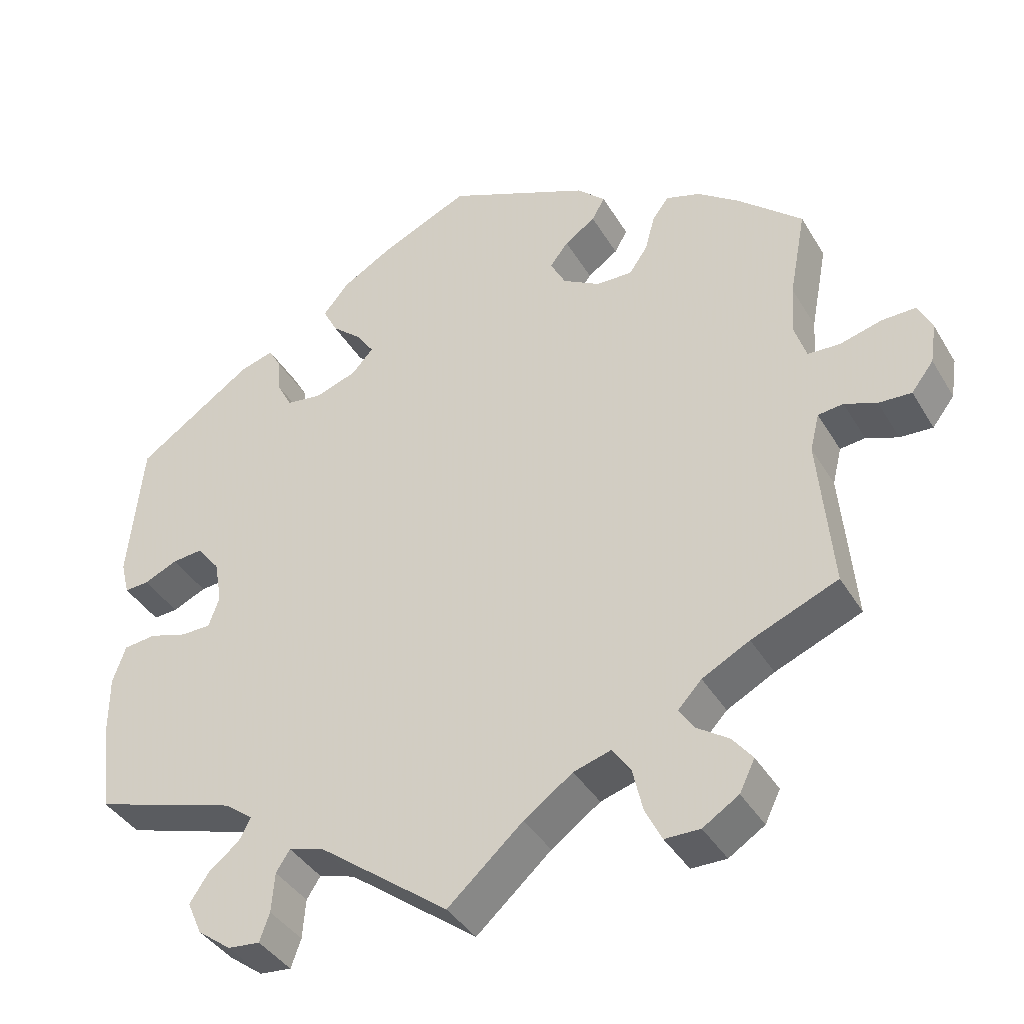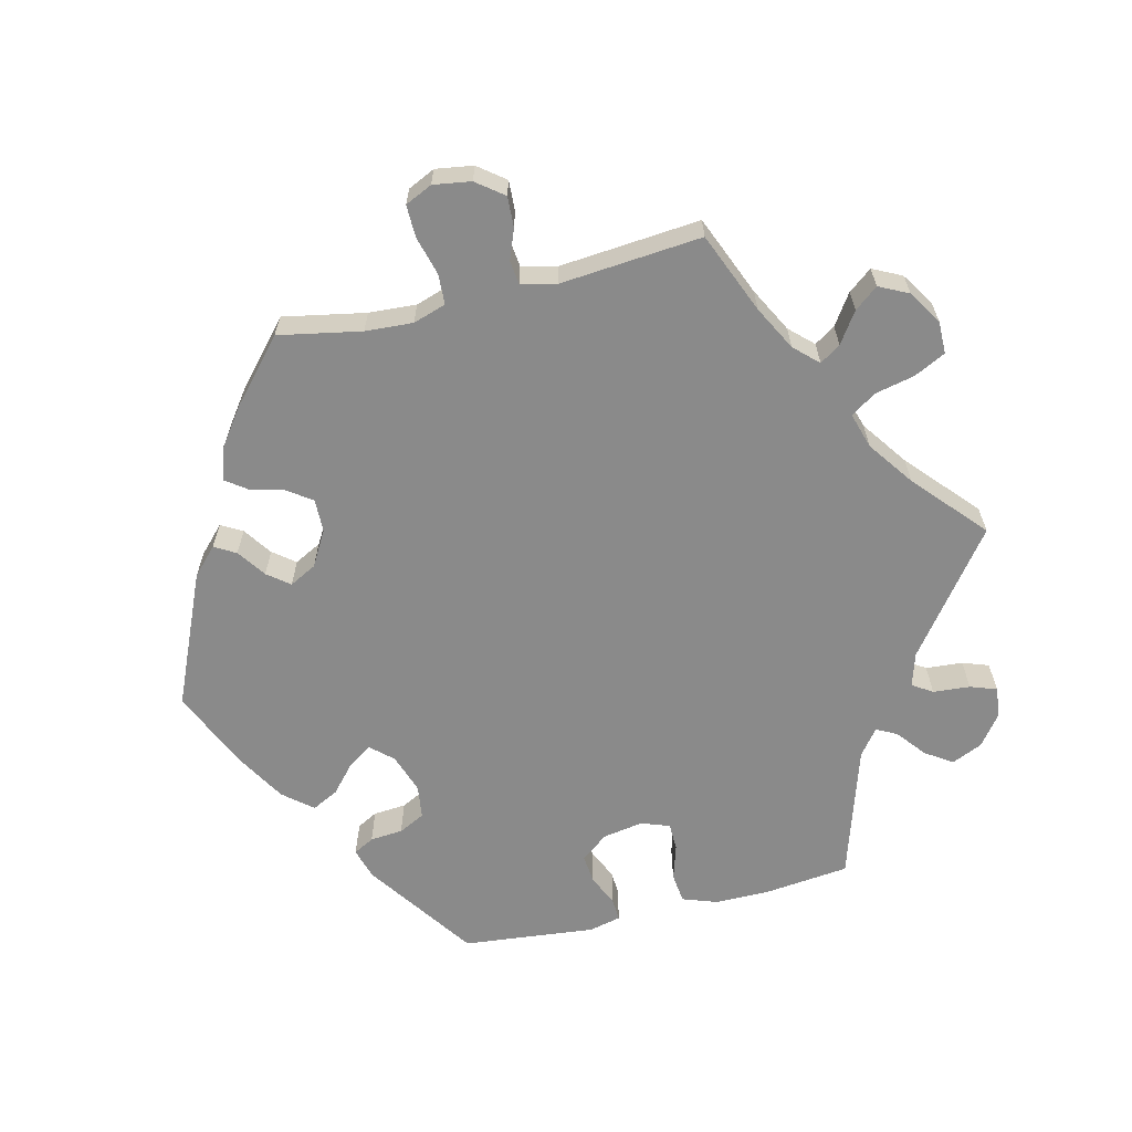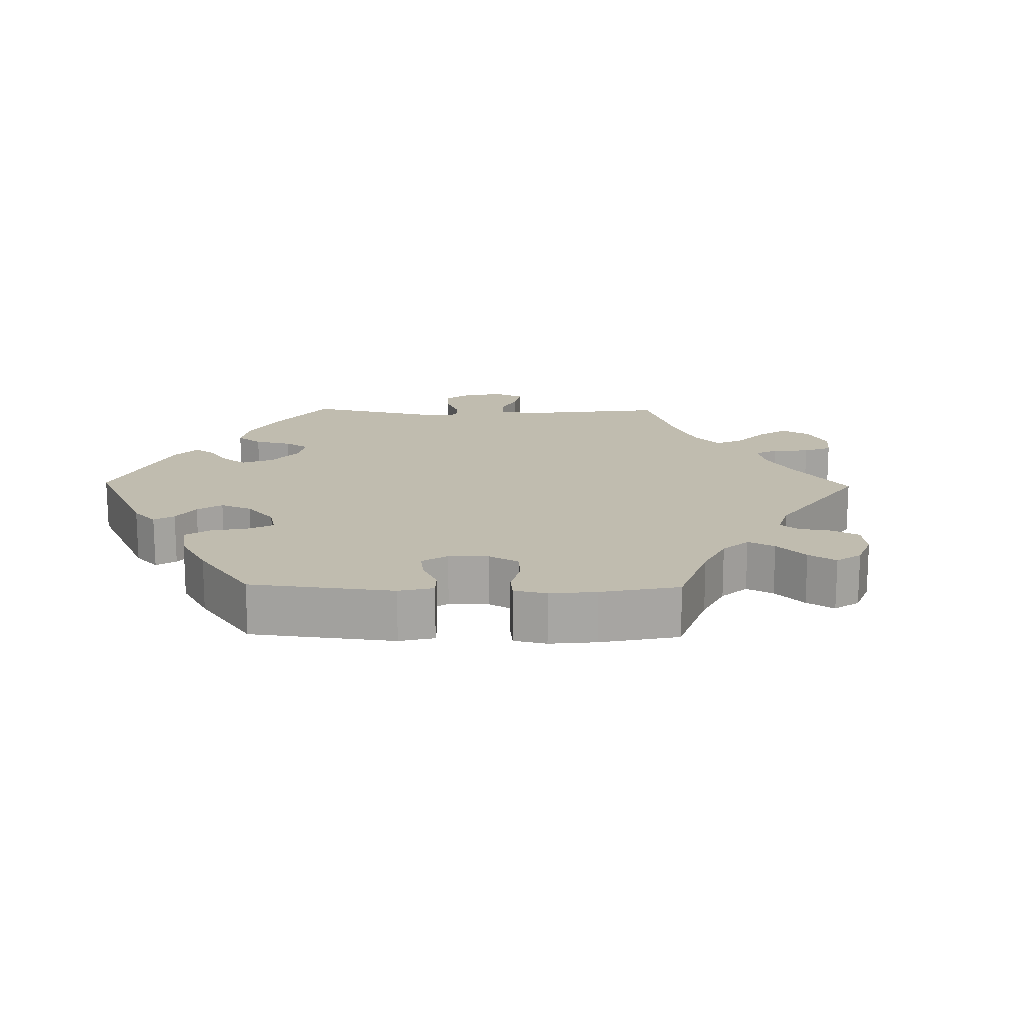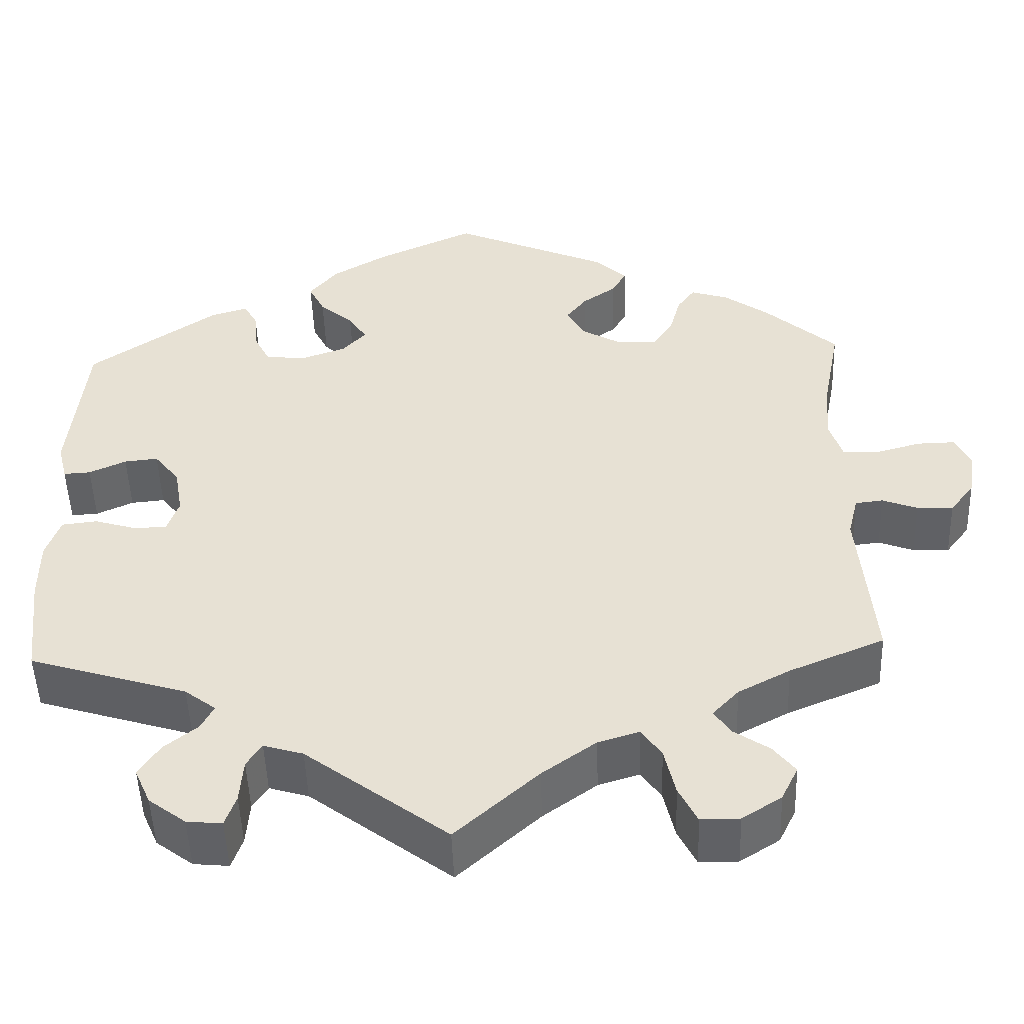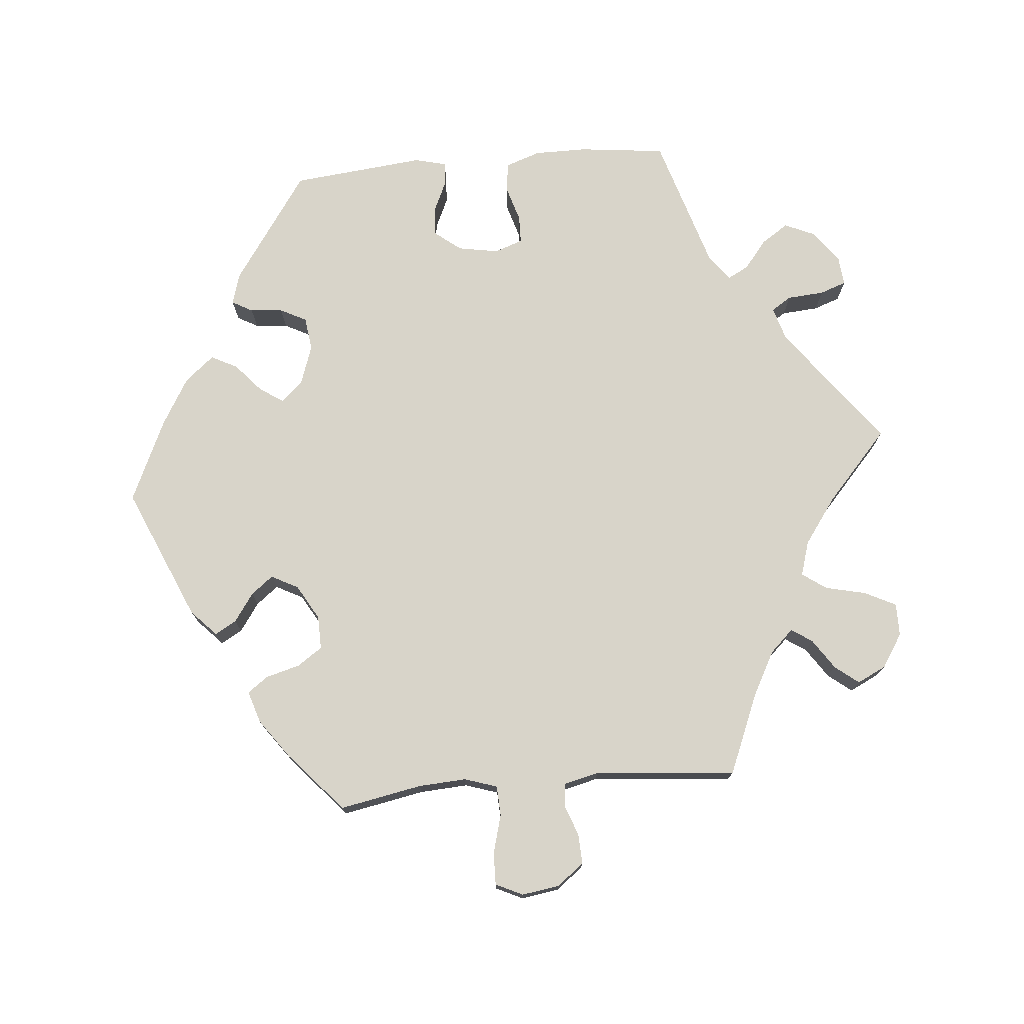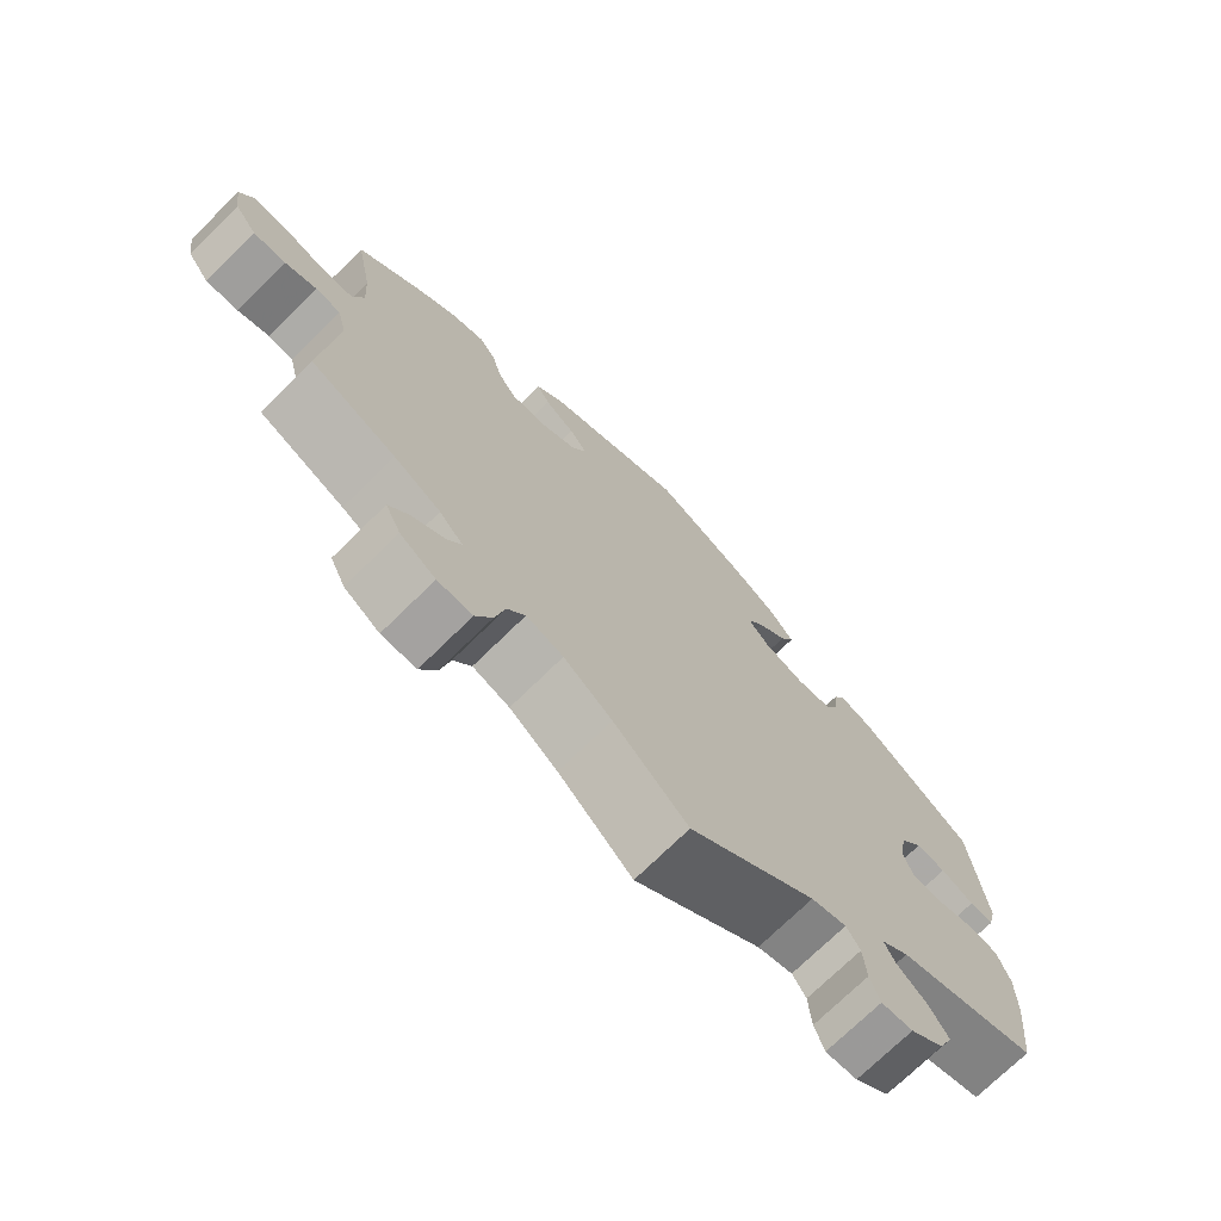
<metadata>
{"format":"obj","ext":"obj","renderer":"f3d","projection":"perspective","resolution":1024,"background":"white","views":[{"elev":-39.2,"azim":27.9,"up":"+Z"},{"elev":-63.5,"azim":103.5,"up":"+Y"},{"elev":16.3,"azim":31.0,"up":"+Y"},{"elev":-49.4,"azim":1.9,"up":"+Z"},{"elev":75.1,"azim":84.9,"up":"+Y"},{"elev":-72.7,"azim":134.5,"up":"+Z"}]}
</metadata>
<code>
v 0.479 0.07 0.174
v 0.475 0.07 0.107
v 0.49 0.07 0.061
v 0.532 0.07 0.059
v 0.587 0.07 0.074
v 0.632 0.07 0.075
v 0.65 0.07 0.037
v 0.642 0.07 -0.016
v 0.613 0.07 -0.054
v 0.57 0.07 -0.052
v 0.528 0.07 -0.036
v 0.495 0.07 -0.04
v 0.483 0.07 -0.089
v 0.501 0.07 -0.288
v 0.388 0.07 -0.335
v 0.326 0.07 -0.368
v 0.295 0.07 -0.401
v 0.314 0.07 -0.43
v 0.357 0.07 -0.459
v 0.383 0.07 -0.492
v 0.363 0.07 -0.533
v 0.316 0.07 -0.563
v 0.27 0.07 -0.563
v 0.248 0.07 -0.519
v 0.235 0.07 -0.462
v 0.211 0.07 -0.428
v 0.162 0.07 -0.443
v 0.098 0.07 -0.489
v 0 0.07 -0.577
v -0.169 0.07 -0.45
v -0.216 0.07 -0.436
v -0.234 0.07 -0.464
v -0.238 0.07 -0.516
v -0.251 0.07 -0.553
v -0.293 0.07 -0.549
v -0.337 0.07 -0.516
v -0.356 0.07 -0.473
v -0.331 0.07 -0.435
v -0.291 0.07 -0.403
v -0.276 0.07 -0.374
v -0.313 0.07 -0.346
v -0.501 0.07 -0.288
v -0.515 0.07 -0.166
v -0.515 0.07 -0.092
v -0.498 0.07 -0.043
v -0.456 0.07 -0.038
v -0.406 0.07 -0.053
v -0.367 0.07 -0.052
v -0.353 0.07 -0.012
v -0.363 0.07 0.045
v -0.393 0.07 0.083
v -0.433 0.07 0.079
v -0.477 0.07 0.059
v -0.509 0.07 0.057
v -0.52 0.07 0.102
v -0.501 0.07 0.289
v -0.348 0.07 0.395
v -0.304 0.07 0.408
v -0.288 0.07 0.379
v -0.284 0.07 0.333
v -0.265 0.07 0.296
v -0.218 0.07 0.29
v -0.163 0.07 0.309
v -0.135 0.07 0.34
v -0.157 0.07 0.373
v -0.197 0.07 0.408
v -0.216 0.07 0.445
v -0.182 0.07 0.486
v -0.116 0.07 0.525
v 0 0.07 0.578
v 0.187 0.07 0.497
v 0.224 0.07 0.462
v 0.207 0.07 0.432
v 0.167 0.07 0.404
v 0.143 0.07 0.373
v 0.163 0.07 0.335
v 0.212 0.07 0.307
v 0.259 0.07 0.306
v 0.283 0.07 0.341
v 0.296 0.07 0.389
v 0.317 0.07 0.418
v 0.362 0.07 0.404
v 0.416 0.07 0.365
v 0.501 0.07 0.29
v 0.479 0 0.174
v 0.475 0 0.107
v 0.49 0 0.061
v 0.532 0 0.059
v 0.587 0 0.074
v 0.632 0 0.075
v 0.65 0 0.037
v 0.642 0 -0.016
v 0.613 0 -0.054
v 0.57 0 -0.052
v 0.528 0 -0.036
v 0.495 0 -0.04
v 0.483 0 -0.089
v 0.501 0 -0.288
v 0.388 0 -0.335
v 0.326 0 -0.368
v 0.295 0 -0.401
v 0.314 0 -0.43
v 0.357 0 -0.459
v 0.383 0 -0.492
v 0.363 0 -0.533
v 0.316 0 -0.563
v 0.27 0 -0.563
v 0.248 0 -0.519
v 0.235 0 -0.462
v 0.211 0 -0.428
v 0.162 0 -0.443
v 0.098 0 -0.489
v 0 0 -0.577
v -0.169 0 -0.45
v -0.216 0 -0.436
v -0.234 0 -0.464
v -0.238 0 -0.516
v -0.251 0 -0.553
v -0.293 0 -0.549
v -0.337 0 -0.516
v -0.356 0 -0.473
v -0.331 0 -0.435
v -0.291 0 -0.403
v -0.276 0 -0.374
v -0.313 0 -0.346
v -0.501 0 -0.288
v -0.515 0 -0.166
v -0.515 0 -0.092
v -0.498 0 -0.043
v -0.456 0 -0.038
v -0.406 0 -0.053
v -0.367 0 -0.052
v -0.353 0 -0.012
v -0.363 0 0.045
v -0.393 0 0.083
v -0.433 0 0.079
v -0.477 0 0.059
v -0.509 0 0.057
v -0.52 0 0.102
v -0.501 0 0.289
v -0.348 0 0.395
v -0.304 0 0.408
v -0.288 0 0.379
v -0.284 0 0.333
v -0.265 0 0.296
v -0.218 0 0.29
v -0.163 0 0.309
v -0.135 0 0.34
v -0.157 0 0.373
v -0.197 0 0.408
v -0.216 0 0.445
v -0.182 0 0.486
v -0.116 0 0.525
v 0 0 0.578
v 0.187 0 0.497
v 0.224 0 0.462
v 0.207 0 0.432
v 0.167 0 0.404
v 0.143 0 0.373
v 0.163 0 0.335
v 0.212 0 0.307
v 0.259 0 0.306
v 0.283 0 0.341
v 0.296 0 0.389
v 0.317 0 0.418
v 0.362 0 0.404
v 0.416 0 0.365
v 0.501 0 0.29
f 83 84 1
f 82 83 1 2
f 79 80 81 82
f 78 79 82 2
f 77 78 2 3
f 76 77 3
f 71 72 73 74
f 71 74 75
f 70 71 75
f 69 70 75 76
f 65 66 67 68
f 64 65 68 69
f 57 58 59 60
f 57 60 61
f 56 57 61
f 55 56 61 62
f 52 53 54 55
f 51 52 55 62
f 44 45 46 47
f 44 47 48
f 41 42 43 44
f 40 41 44 48
f 36 37 38 39
f 36 39 40
f 35 36 40
f 32 33 34 35
f 31 32 35 40
f 30 31 40 48
f 28 29 30 48
f 22 23 24 25
f 22 25 26
f 21 22 26
f 18 19 20 21
f 17 18 21 26
f 16 17 26 27
f 13 14 15
f 12 13 15 16
f 8 9 10 11
f 8 11 12
f 7 8 12
f 4 5 6 7
f 3 4 7 12
f 64 69 76 3
f 50 51 62 63
f 49 50 63 64
f 27 28 48 49
f 16 27 49 64
f 3 12 16 64
f 85 168 167
f 86 85 167 166
f 166 165 164 163
f 86 166 163 162
f 87 86 162 161
f 87 161 160
f 158 157 156 155
f 159 158 155
f 159 155 154
f 160 159 154 153
f 152 151 150 149
f 153 152 149 148
f 144 143 142 141
f 145 144 141
f 145 141 140
f 146 145 140 139
f 139 138 137 136
f 146 139 136 135
f 131 130 129 128
f 132 131 128
f 128 127 126 125
f 132 128 125 124
f 123 122 121 120
f 124 123 120
f 124 120 119
f 119 118 117 116
f 124 119 116 115
f 132 124 115 114
f 132 114 113 112
f 109 108 107 106
f 110 109 106
f 110 106 105
f 105 104 103 102
f 110 105 102 101
f 111 110 101 100
f 99 98 97
f 100 99 97 96
f 95 94 93 92
f 96 95 92
f 96 92 91
f 91 90 89 88
f 96 91 88 87
f 87 160 153 148
f 147 146 135 134
f 148 147 134 133
f 133 132 112 111
f 148 133 111 100
f 148 100 96 87
f 1 85 86 2
f 2 86 87 3
f 3 87 88 4
f 4 88 89 5
f 5 89 90 6
f 6 90 91 7
f 7 91 92 8
f 8 92 93 9
f 9 93 94 10
f 10 94 95 11
f 11 95 96 12
f 12 96 97 13
f 13 97 98 14
f 14 98 99 15
f 15 99 100 16
f 16 100 101 17
f 17 101 102 18
f 18 102 103 19
f 19 103 104 20
f 20 104 105 21
f 21 105 106 22
f 22 106 107 23
f 23 107 108 24
f 24 108 109 25
f 25 109 110 26
f 26 110 111 27
f 27 111 112 28
f 28 112 113 29
f 29 113 114 30
f 30 114 115 31
f 31 115 116 32
f 32 116 117 33
f 33 117 118 34
f 34 118 119 35
f 35 119 120 36
f 36 120 121 37
f 37 121 122 38
f 38 122 123 39
f 39 123 124 40
f 40 124 125 41
f 41 125 126 42
f 42 126 127 43
f 43 127 128 44
f 44 128 129 45
f 45 129 130 46
f 46 130 131 47
f 47 131 132 48
f 48 132 133 49
f 49 133 134 50
f 50 134 135 51
f 51 135 136 52
f 52 136 137 53
f 53 137 138 54
f 54 138 139 55
f 55 139 140 56
f 56 140 141 57
f 57 141 142 58
f 58 142 143 59
f 59 143 144 60
f 60 144 145 61
f 61 145 146 62
f 62 146 147 63
f 63 147 148 64
f 64 148 149 65
f 65 149 150 66
f 66 150 151 67
f 67 151 152 68
f 68 152 153 69
f 69 153 154 70
f 70 154 155 71
f 71 155 156 72
f 72 156 157 73
f 73 157 158 74
f 74 158 159 75
f 75 159 160 76
f 76 160 161 77
f 77 161 162 78
f 78 162 163 79
f 79 163 164 80
f 80 164 165 81
f 81 165 166 82
f 82 166 167 83
f 83 167 168 84
f 84 168 85 1

</code>
